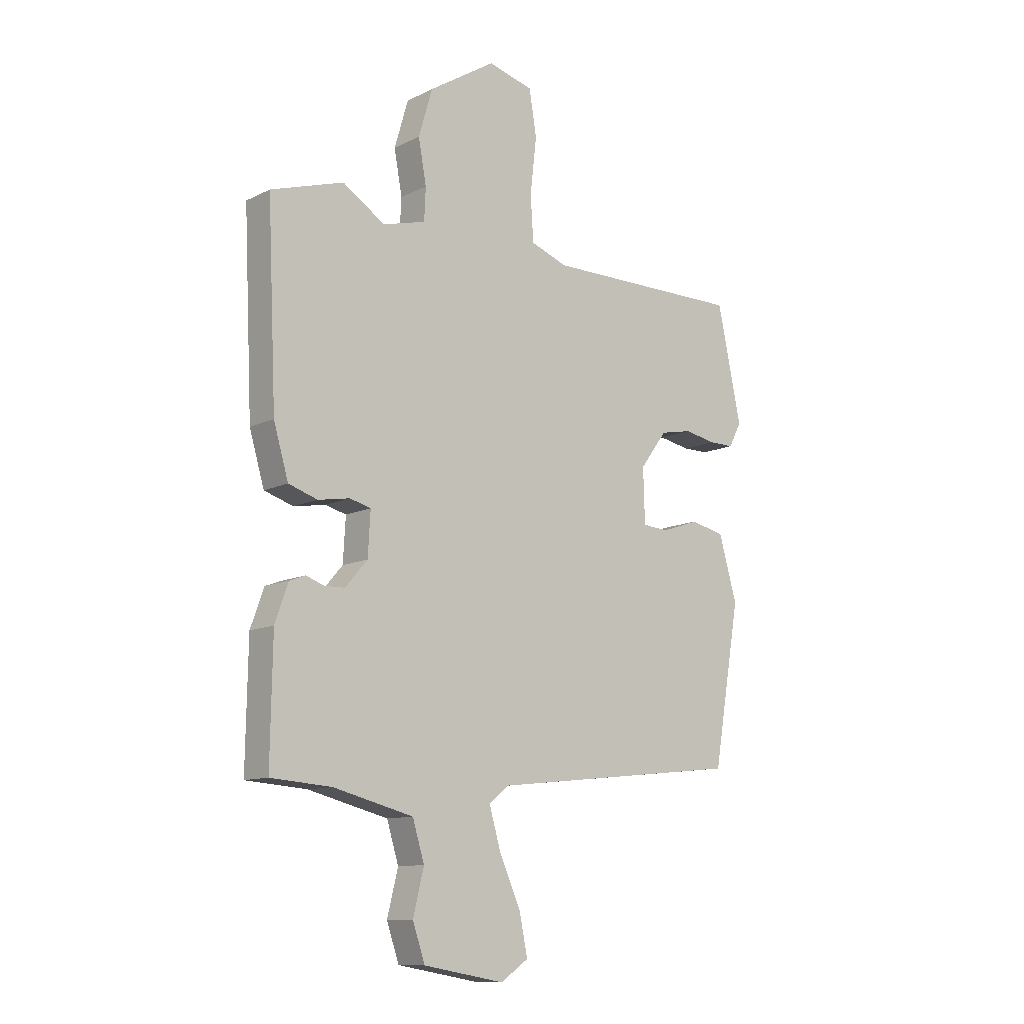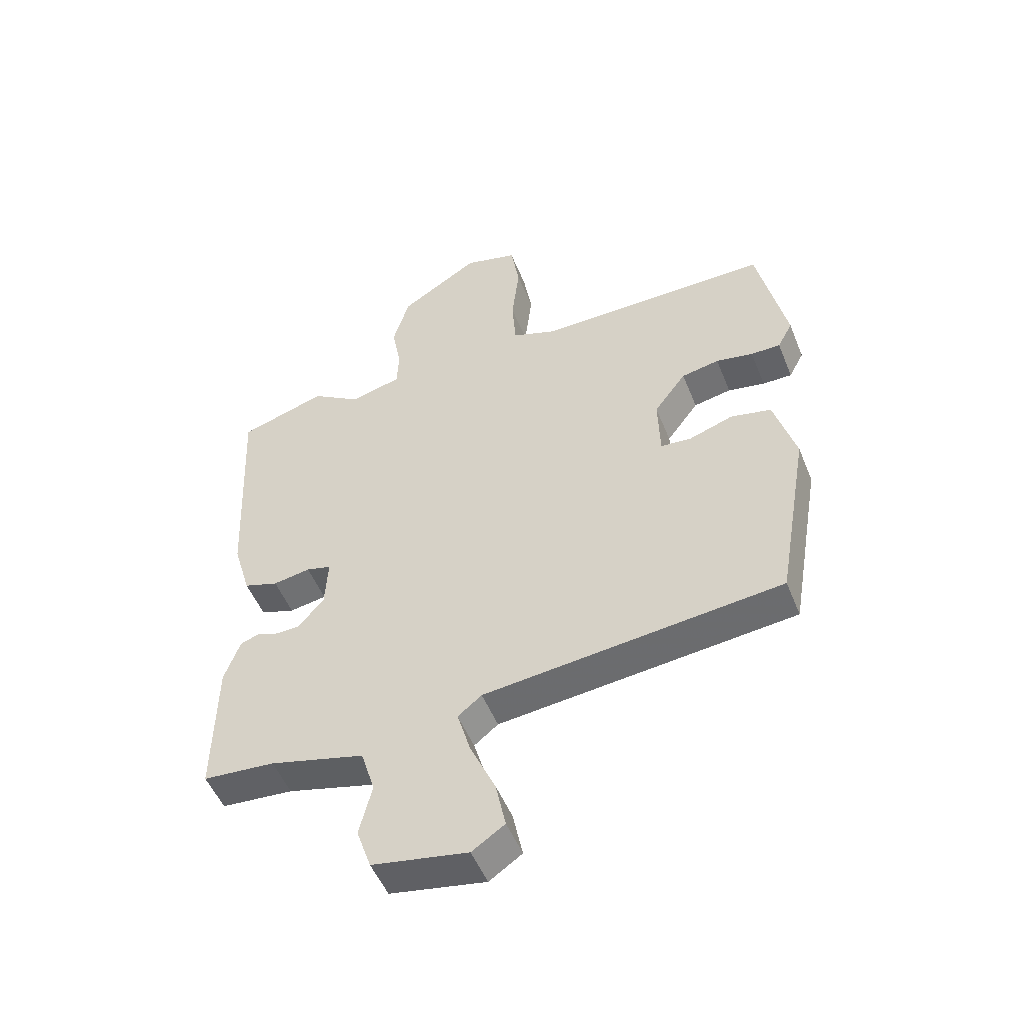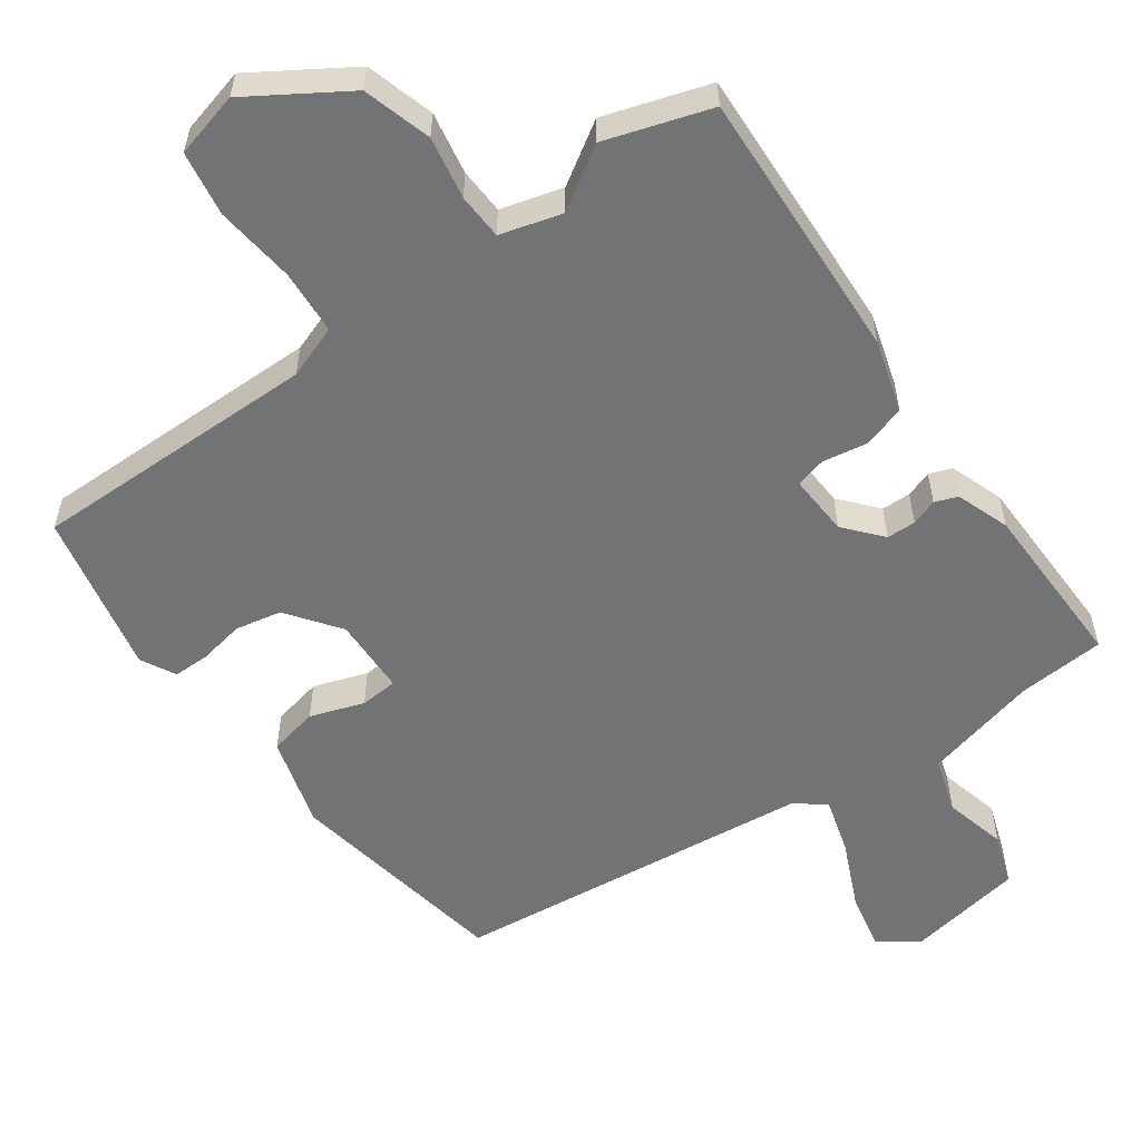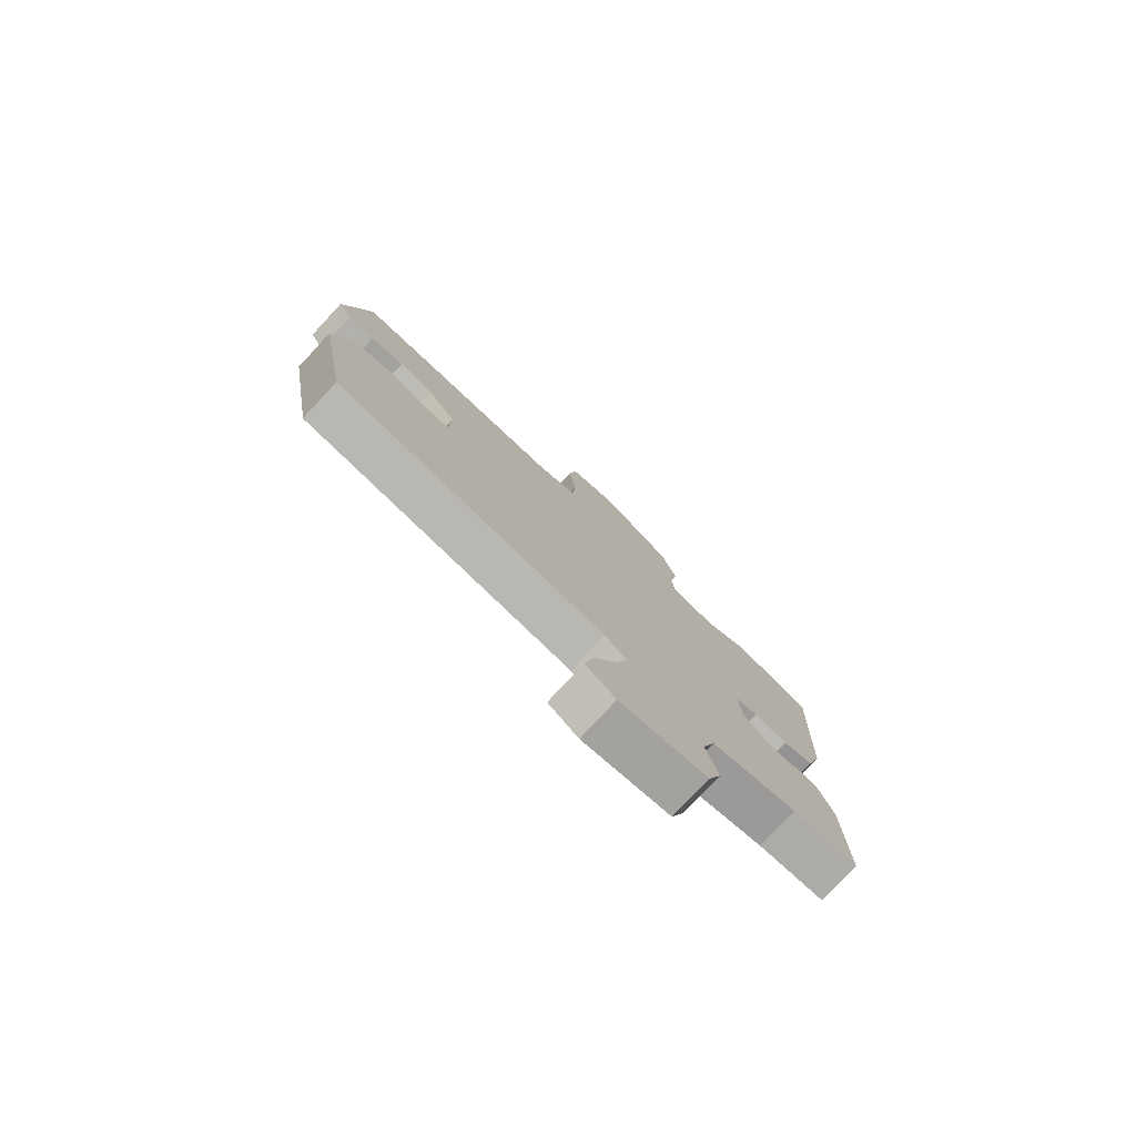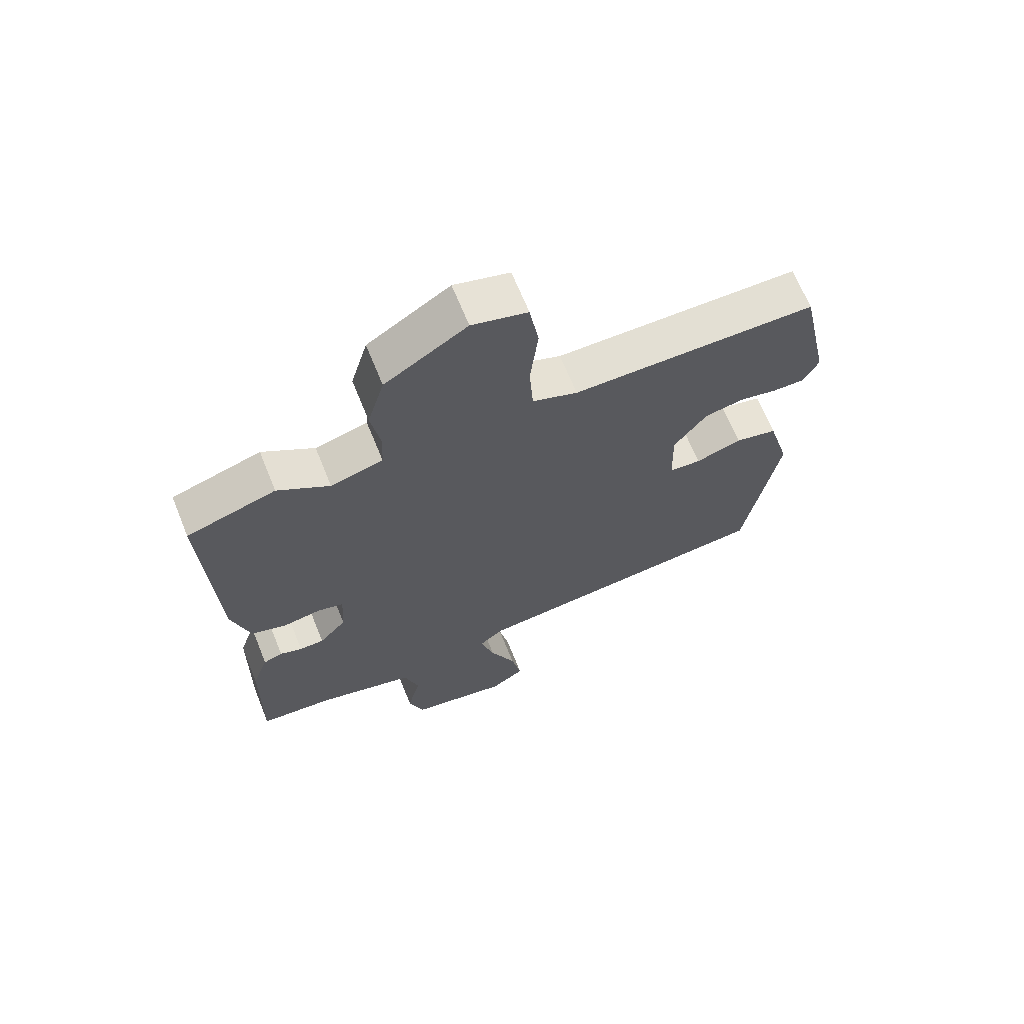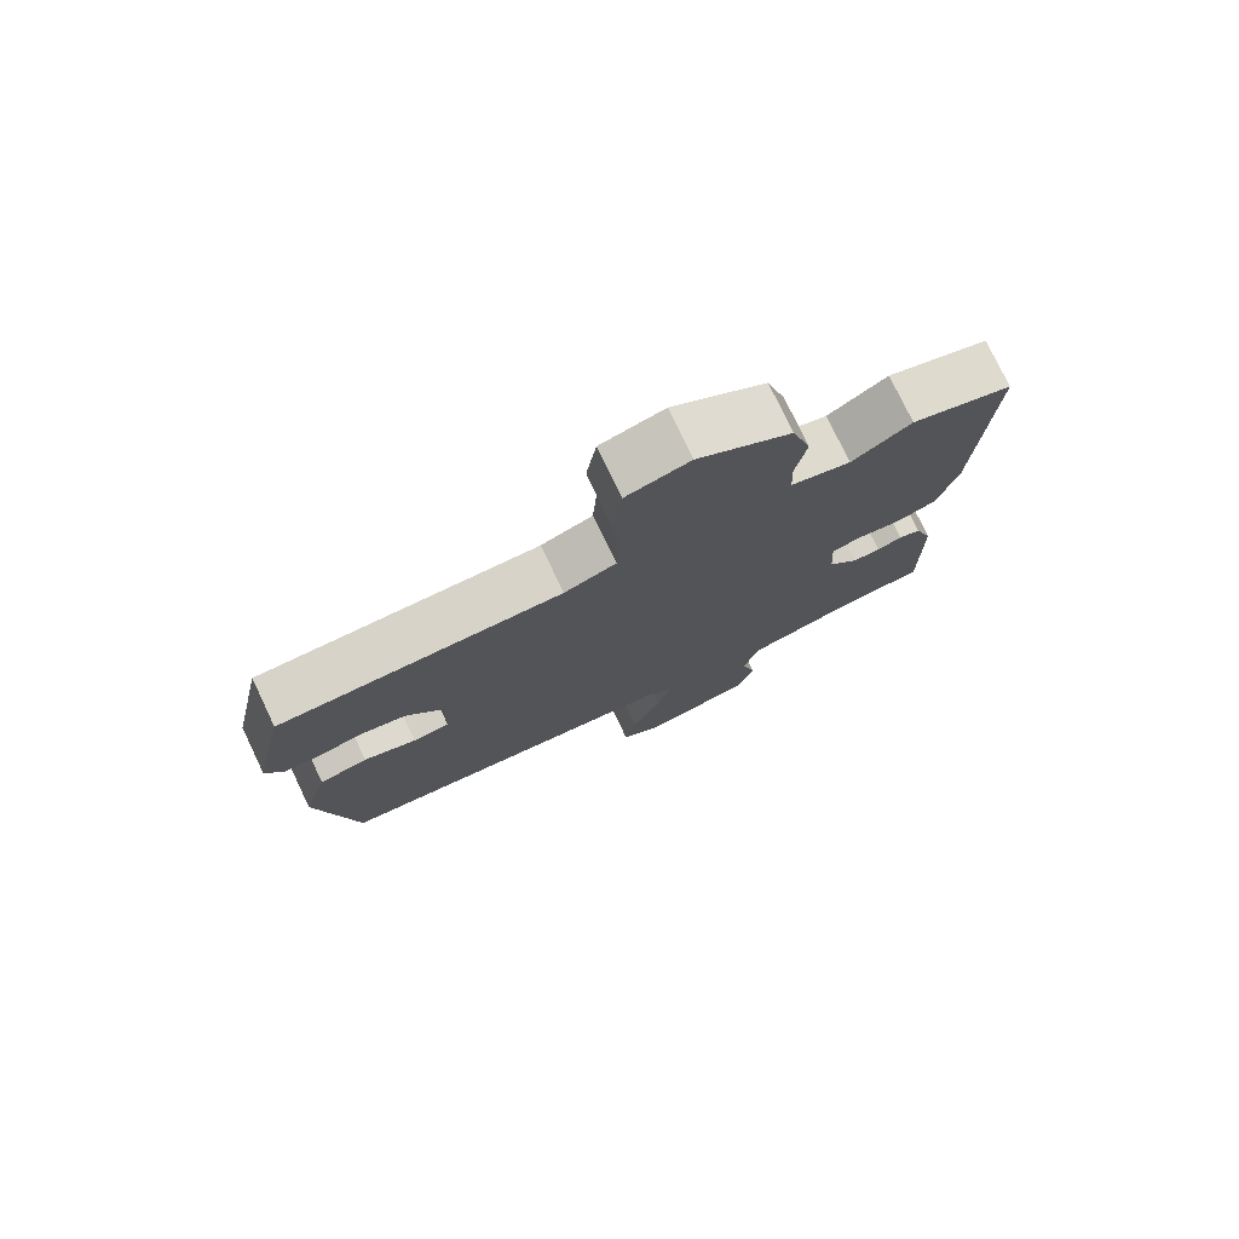
<metadata>
{"format":"obj","ext":"obj","renderer":"f3d","projection":"perspective","resolution":1024,"background":"white","views":[{"elev":-11.3,"azim":139.7,"up":"+Z"},{"elev":-51.0,"azim":-158.4,"up":"+Z"},{"elev":-55.9,"azim":35.5,"up":"+Y"},{"elev":-78.9,"azim":-43.0,"up":"+Z"},{"elev":66.8,"azim":158.0,"up":"+Z"},{"elev":77.0,"azim":-25.6,"up":"+Z"}]}
</metadata>
<code>
v -0.5 0.07 0.491
v -0.094 0.07 0.488
v -0.019 0.07 0.515
v -0.013 0.07 0.606
v -0.026 0.07 0.719
v -0.011 0.07 0.81
v 0.081 0.07 0.834
v 0.217 0.07 0.748
v 0.245 0.07 0.652
v 0.229 0.07 0.564
v 0.232 0.07 0.499
v 0.319 0.07 0.475
v 0.405 0.07 0.53
v 0.553 0.07 0.483
v 0.535 0.07 0.098
v 0.505 0.07 -0.004
v 0.446 0.07 -0.023
v 0.382 0.07 -0.012
v 0.339 0.07 -0.023
v 0.344 0.07 -0.11
v 0.389 0.07 -0.162
v 0.43 0.07 -0.163
v 0.467 0.07 -0.15
v 0.499 0.07 -0.162
v 0.526 0.07 -0.237
v 0.53 0.07 -0.477
v 0.407 0.07 -0.486
v 0.245 0.07 -0.527
v 0.221 0.07 -0.605
v 0.243 0.07 -0.693
v 0.218 0.07 -0.766
v 0.054 0.07 -0.795
v -0.002 0.07 -0.757
v 0.015 0.07 -0.675
v 0.058 0.07 -0.579
v 0.081 0.07 -0.5
v 0.04 0.07 -0.467
v -0.472 0.07 -0.412
v -0.527 0.07 -0.094
v -0.49 0.07 0.035
v -0.42 0.07 0.05
v -0.344 0.07 0.024
v -0.291 0.07 0.028
v -0.288 0.07 0.137
v -0.343 0.07 0.211
v -0.408 0.07 0.224
v -0.472 0.07 0.212
v -0.523 0.07 0.212
v -0.549 0.07 0.261
v -0.5 0 0.491
v -0.094 0 0.488
v -0.019 0 0.515
v -0.013 0 0.606
v -0.026 0 0.719
v -0.011 0 0.81
v 0.081 0 0.834
v 0.217 0 0.748
v 0.245 0 0.652
v 0.229 0 0.564
v 0.232 0 0.499
v 0.319 0 0.475
v 0.405 0 0.53
v 0.553 0 0.483
v 0.535 0 0.098
v 0.505 0 -0.004
v 0.446 0 -0.023
v 0.382 0 -0.012
v 0.339 0 -0.023
v 0.344 0 -0.11
v 0.389 0 -0.162
v 0.43 0 -0.163
v 0.467 0 -0.15
v 0.499 0 -0.162
v 0.526 0 -0.237
v 0.53 0 -0.477
v 0.407 0 -0.486
v 0.245 0 -0.527
v 0.221 0 -0.605
v 0.243 0 -0.693
v 0.218 0 -0.766
v 0.054 0 -0.795
v -0.002 0 -0.757
v 0.015 0 -0.675
v 0.058 0 -0.579
v 0.081 0 -0.5
v 0.04 0 -0.467
v -0.472 0 -0.412
v -0.527 0 -0.094
v -0.49 0 0.035
v -0.42 0 0.05
v -0.344 0 0.024
v -0.291 0 0.028
v -0.288 0 0.137
v -0.343 0 0.211
v -0.408 0 0.224
v -0.472 0 0.212
v -0.523 0 0.212
v -0.549 0 0.261
f 49 1 2
f 48 49 2
f 47 48 2
f 46 47 2
f 45 46 2 3
f 44 45 3
f 43 44 3
f 40 41 42
f 39 40 42
f 38 39 42
f 37 38 42
f 36 37 42 43
f 33 34 35
f 32 33 35
f 31 32 35
f 30 31 35
f 29 30 35
f 28 29 35 36
f 36 43 3
f 28 36 3
f 27 28 3
f 25 26 27
f 24 25 27
f 23 24 27
f 22 23 27
f 16 17 18
f 15 16 18
f 14 15 18
f 13 14 18
f 12 13 18
f 11 12 18 19
f 8 9 10
f 7 8 10
f 6 7 10
f 5 6 10
f 4 5 10
f 4 10 11
f 11 19 20
f 4 11 20
f 3 4 20
f 21 22 27
f 20 21 27
f 3 20 27
f 51 50 98
f 51 98 97
f 51 97 96
f 51 96 95
f 52 51 95 94
f 52 94 93
f 52 93 92
f 91 90 89
f 91 89 88
f 91 88 87
f 91 87 86
f 92 91 86 85
f 84 83 82
f 84 82 81
f 84 81 80
f 84 80 79
f 84 79 78
f 85 84 78 77
f 52 92 85
f 52 85 77
f 52 77 76
f 76 75 74
f 76 74 73
f 76 73 72
f 76 72 71
f 67 66 65
f 67 65 64
f 67 64 63
f 67 63 62
f 67 62 61
f 68 67 61 60
f 59 58 57
f 59 57 56
f 59 56 55
f 59 55 54
f 59 54 53
f 60 59 53
f 69 68 60
f 69 60 53
f 69 53 52
f 76 71 70
f 76 70 69
f 76 69 52
f 1 50 51 2
f 2 51 52 3
f 3 52 53 4
f 4 53 54 5
f 5 54 55 6
f 6 55 56 7
f 7 56 57 8
f 8 57 58 9
f 9 58 59 10
f 10 59 60 11
f 11 60 61 12
f 12 61 62 13
f 13 62 63 14
f 14 63 64 15
f 15 64 65 16
f 16 65 66 17
f 17 66 67 18
f 18 67 68 19
f 19 68 69 20
f 20 69 70 21
f 21 70 71 22
f 22 71 72 23
f 23 72 73 24
f 24 73 74 25
f 25 74 75 26
f 26 75 76 27
f 27 76 77 28
f 28 77 78 29
f 29 78 79 30
f 30 79 80 31
f 31 80 81 32
f 32 81 82 33
f 33 82 83 34
f 34 83 84 35
f 35 84 85 36
f 36 85 86 37
f 37 86 87 38
f 38 87 88 39
f 39 88 89 40
f 40 89 90 41
f 41 90 91 42
f 42 91 92 43
f 43 92 93 44
f 44 93 94 45
f 45 94 95 46
f 46 95 96 47
f 47 96 97 48
f 48 97 98 49
f 49 98 50 1

</code>
